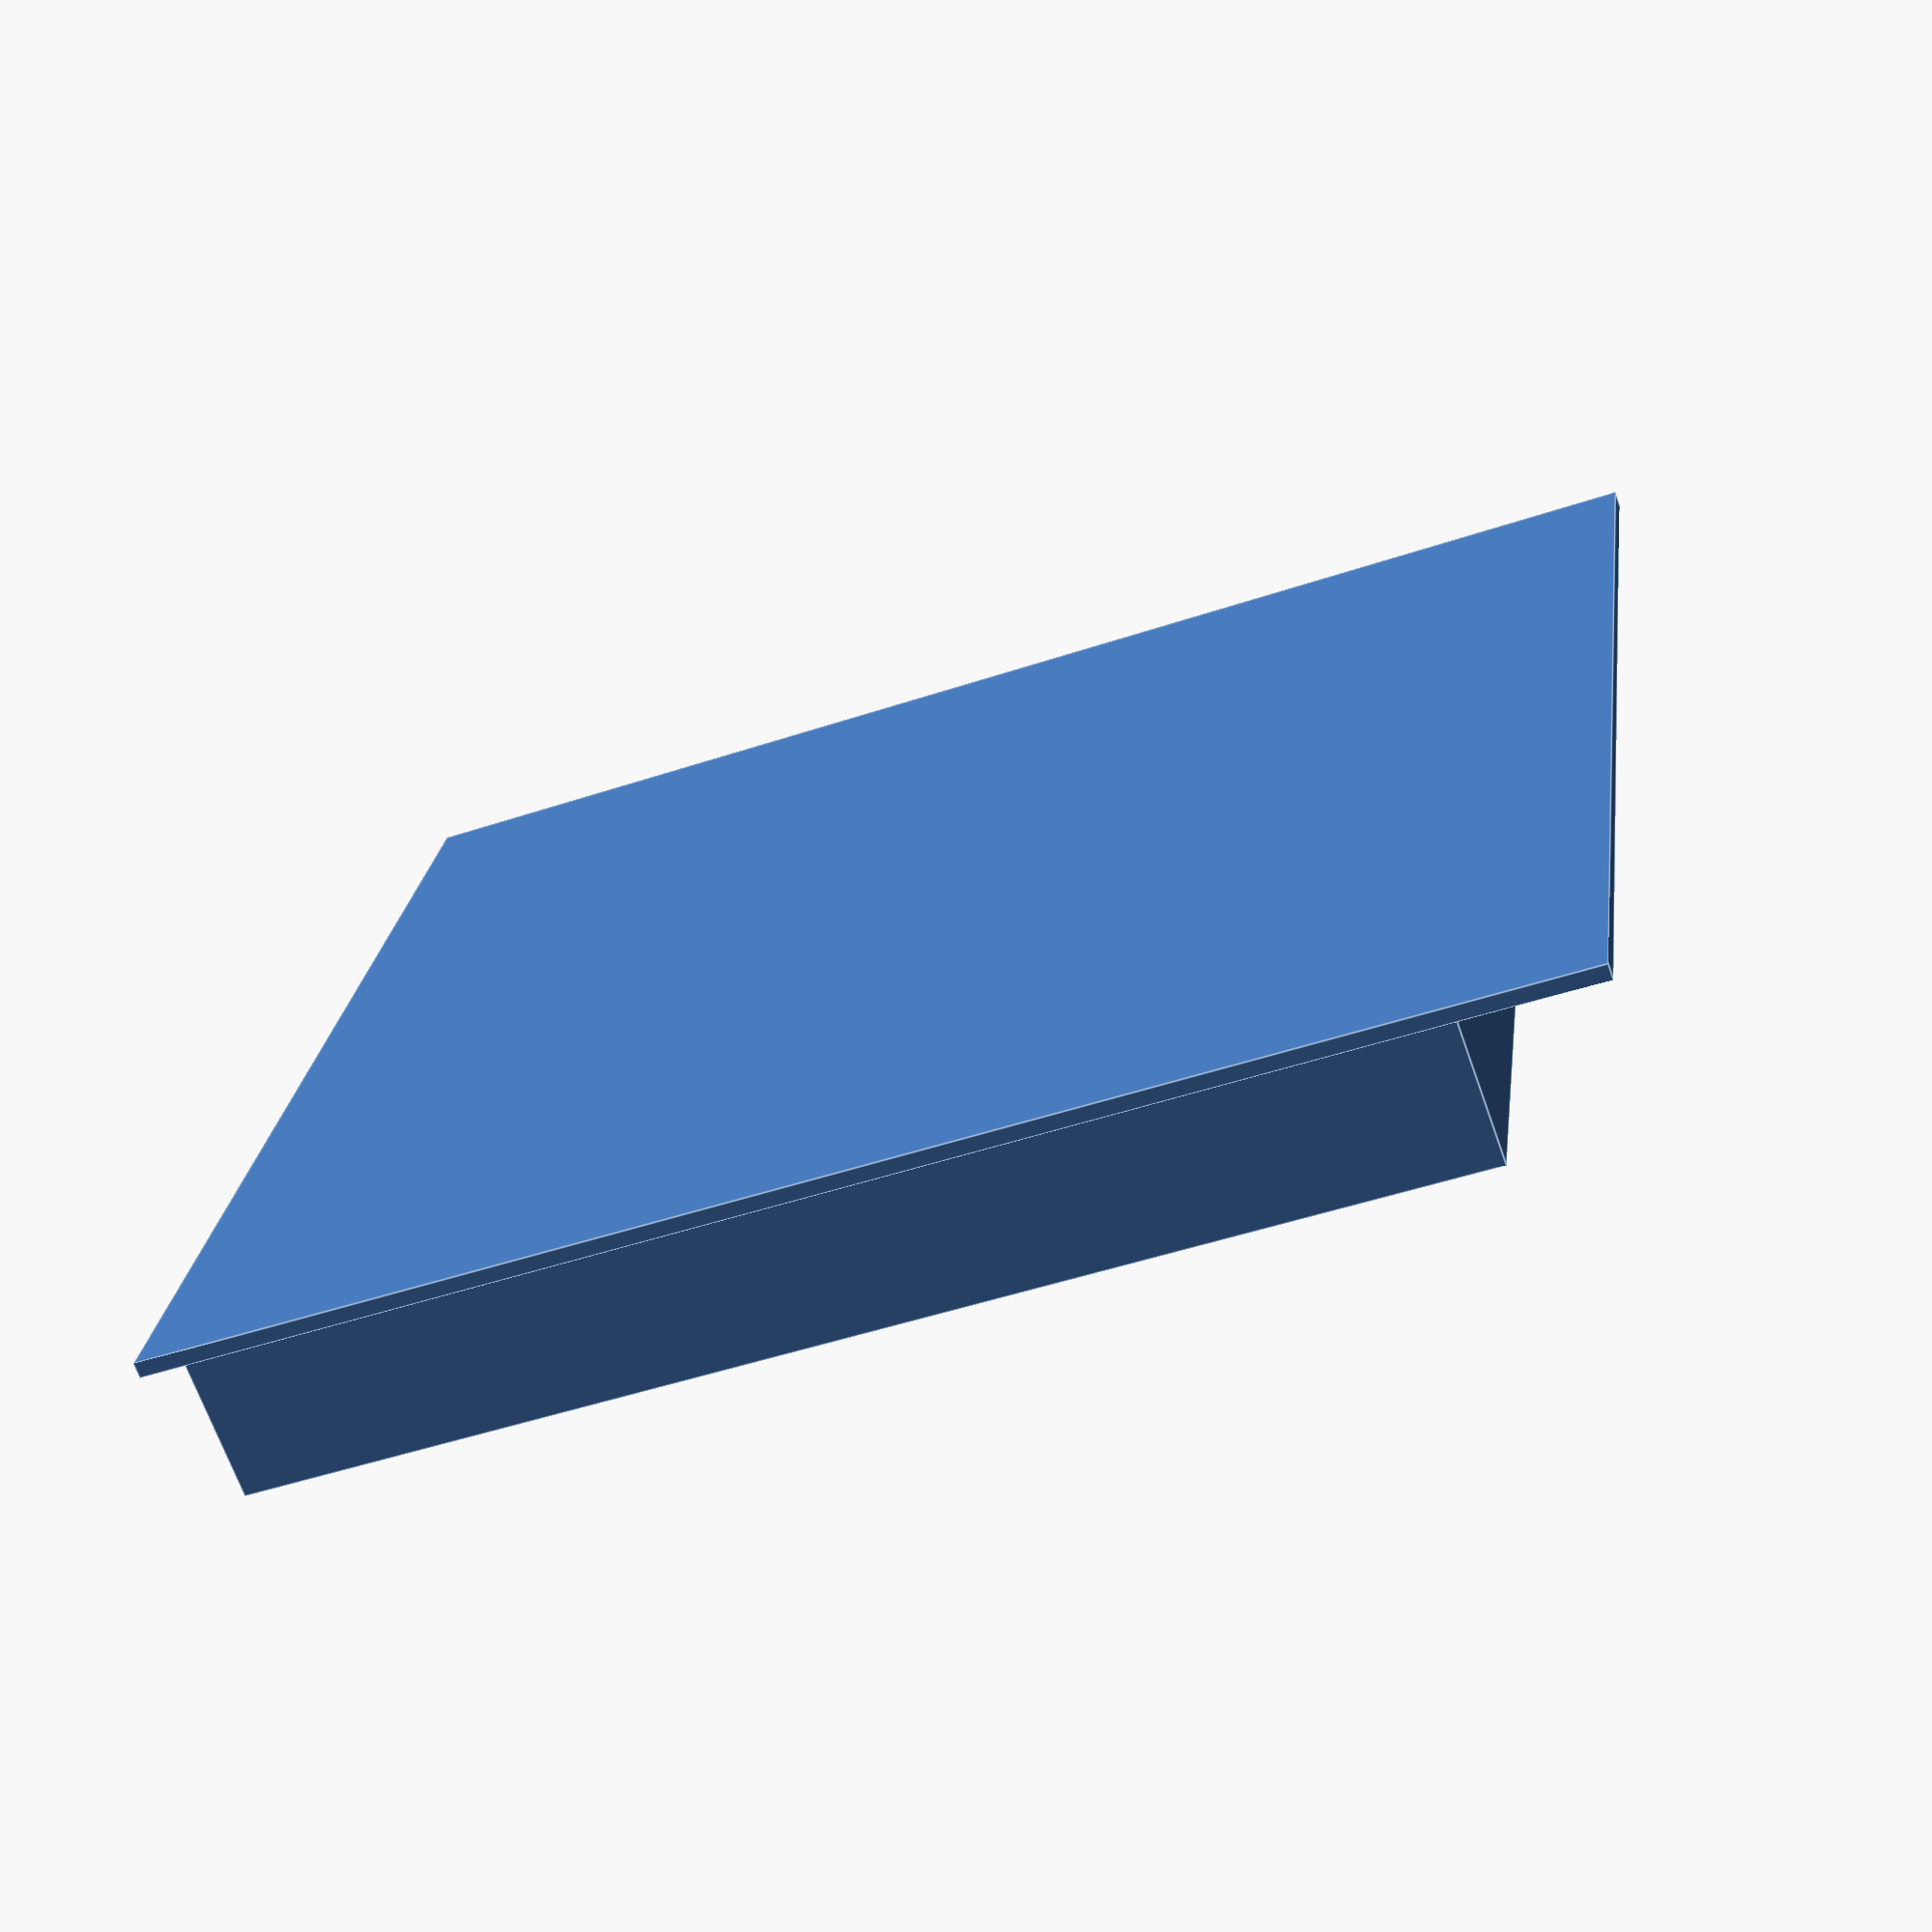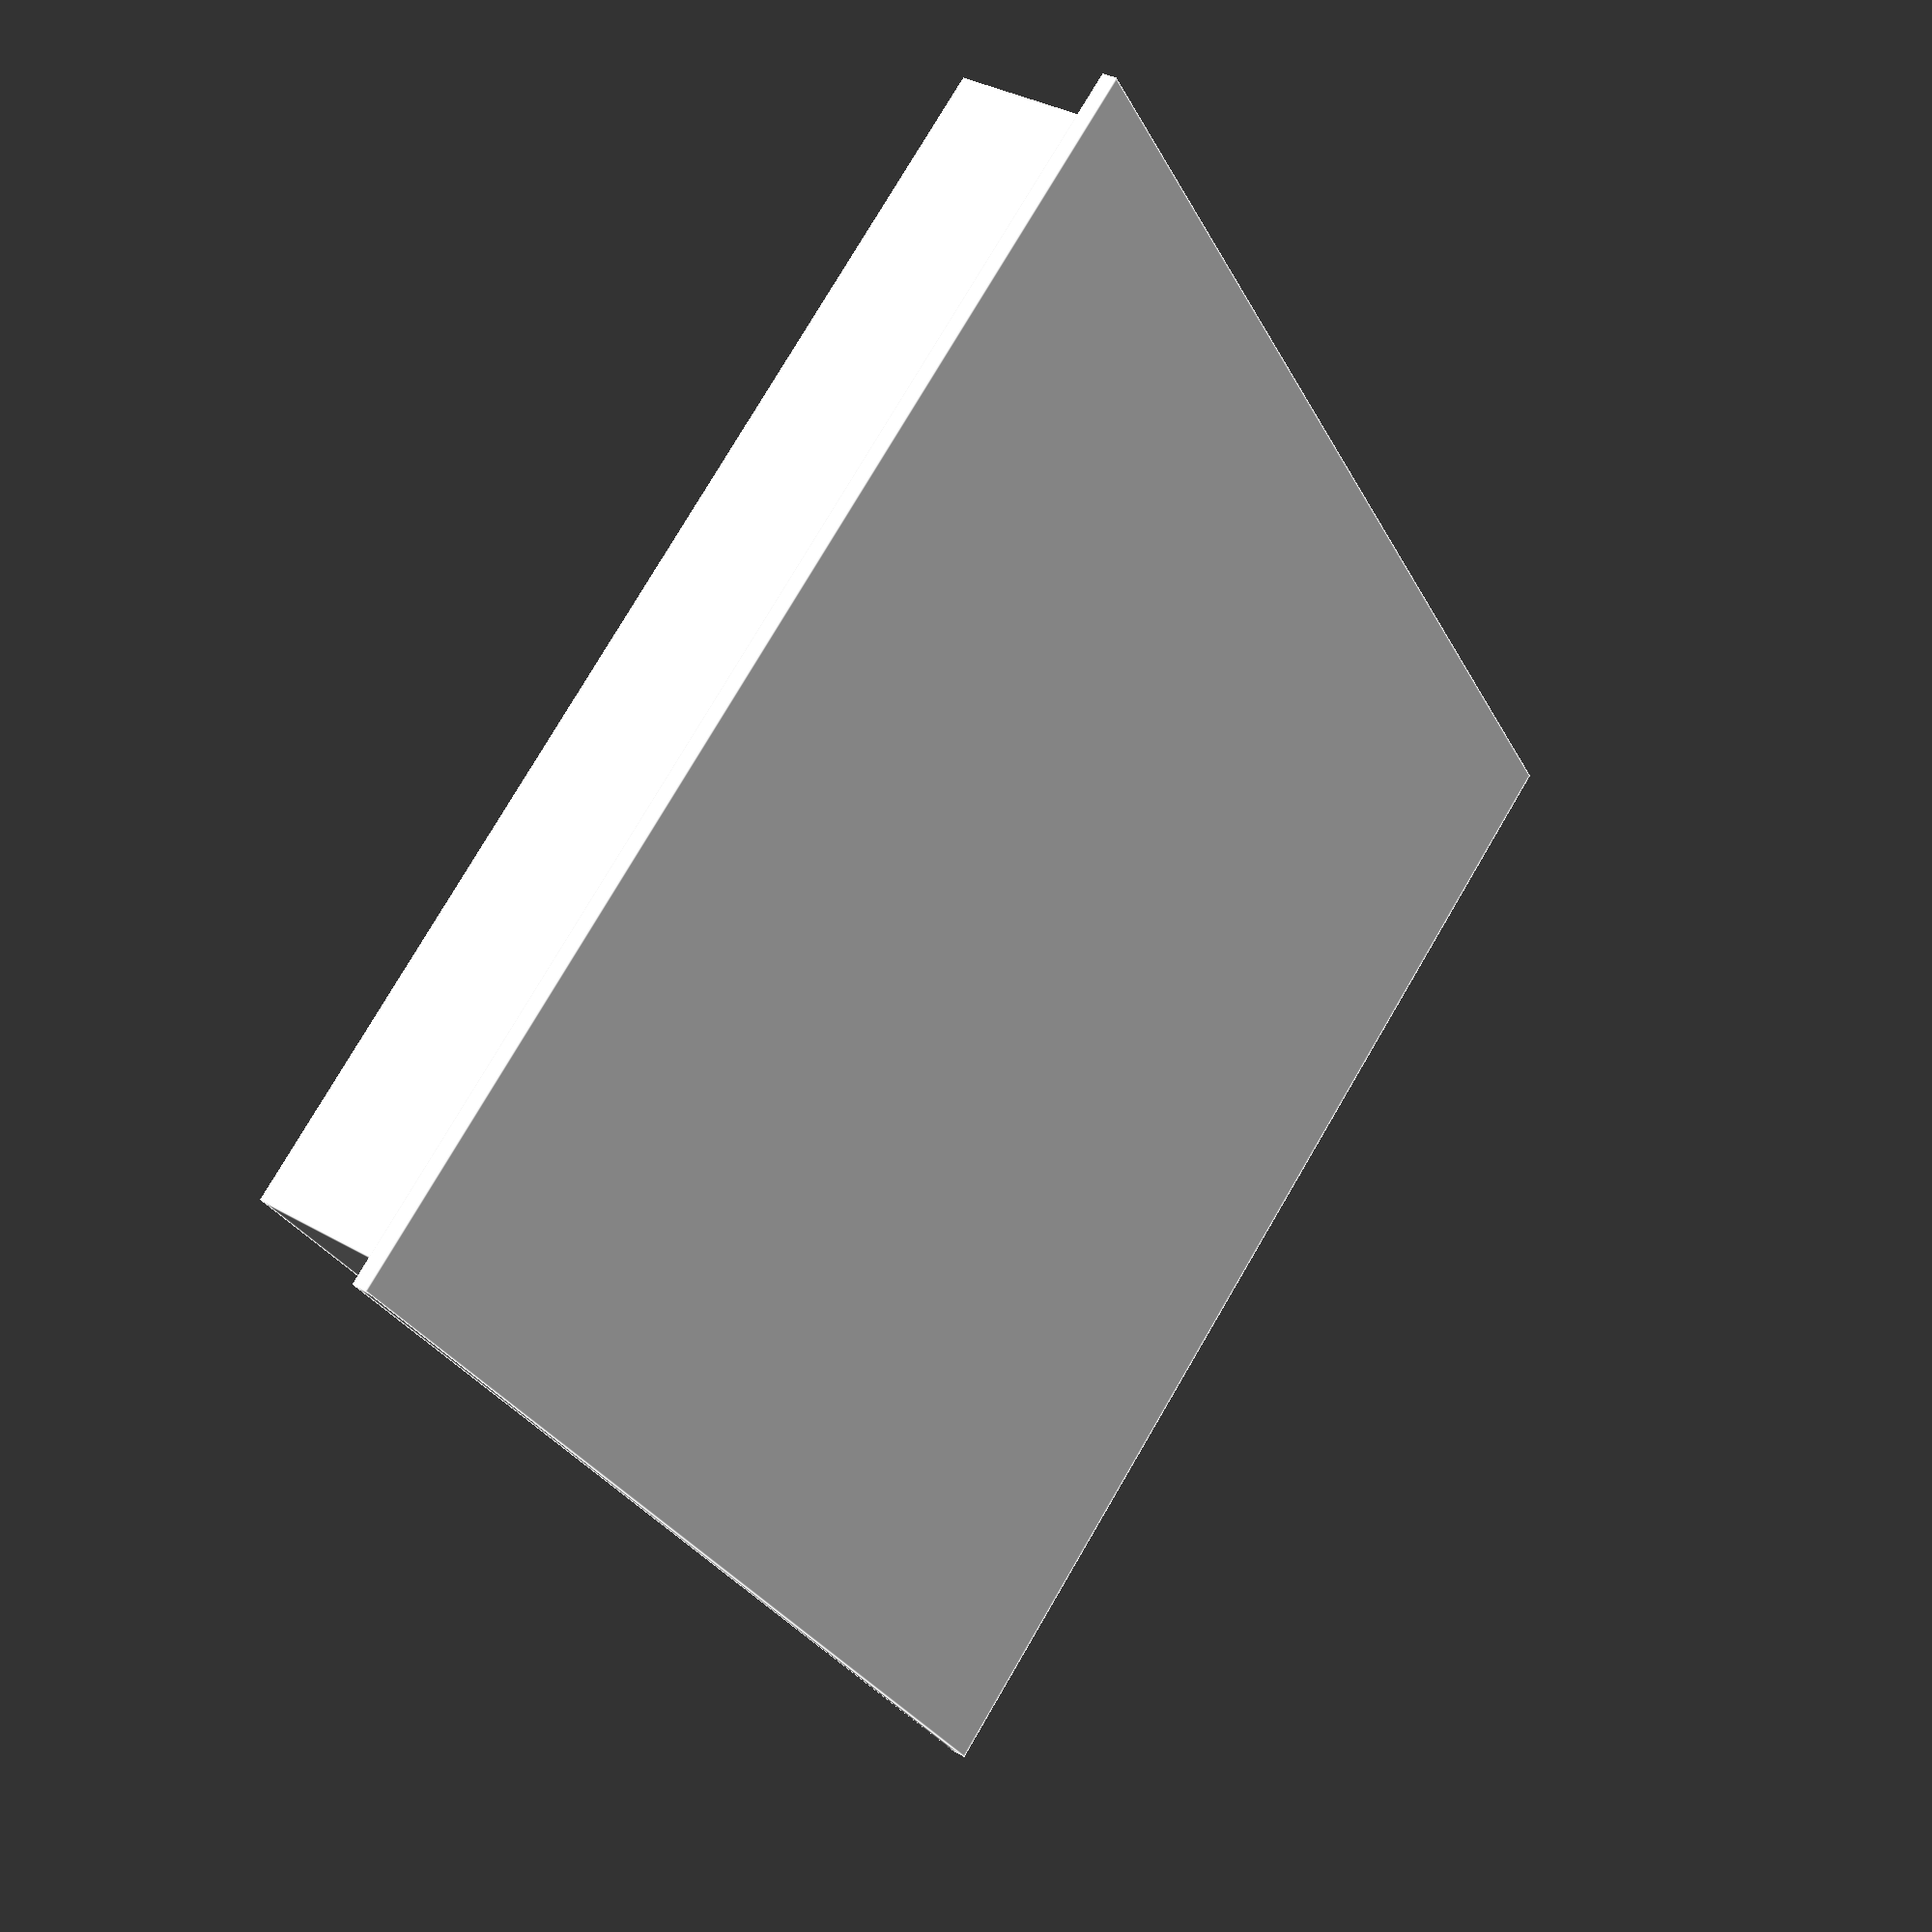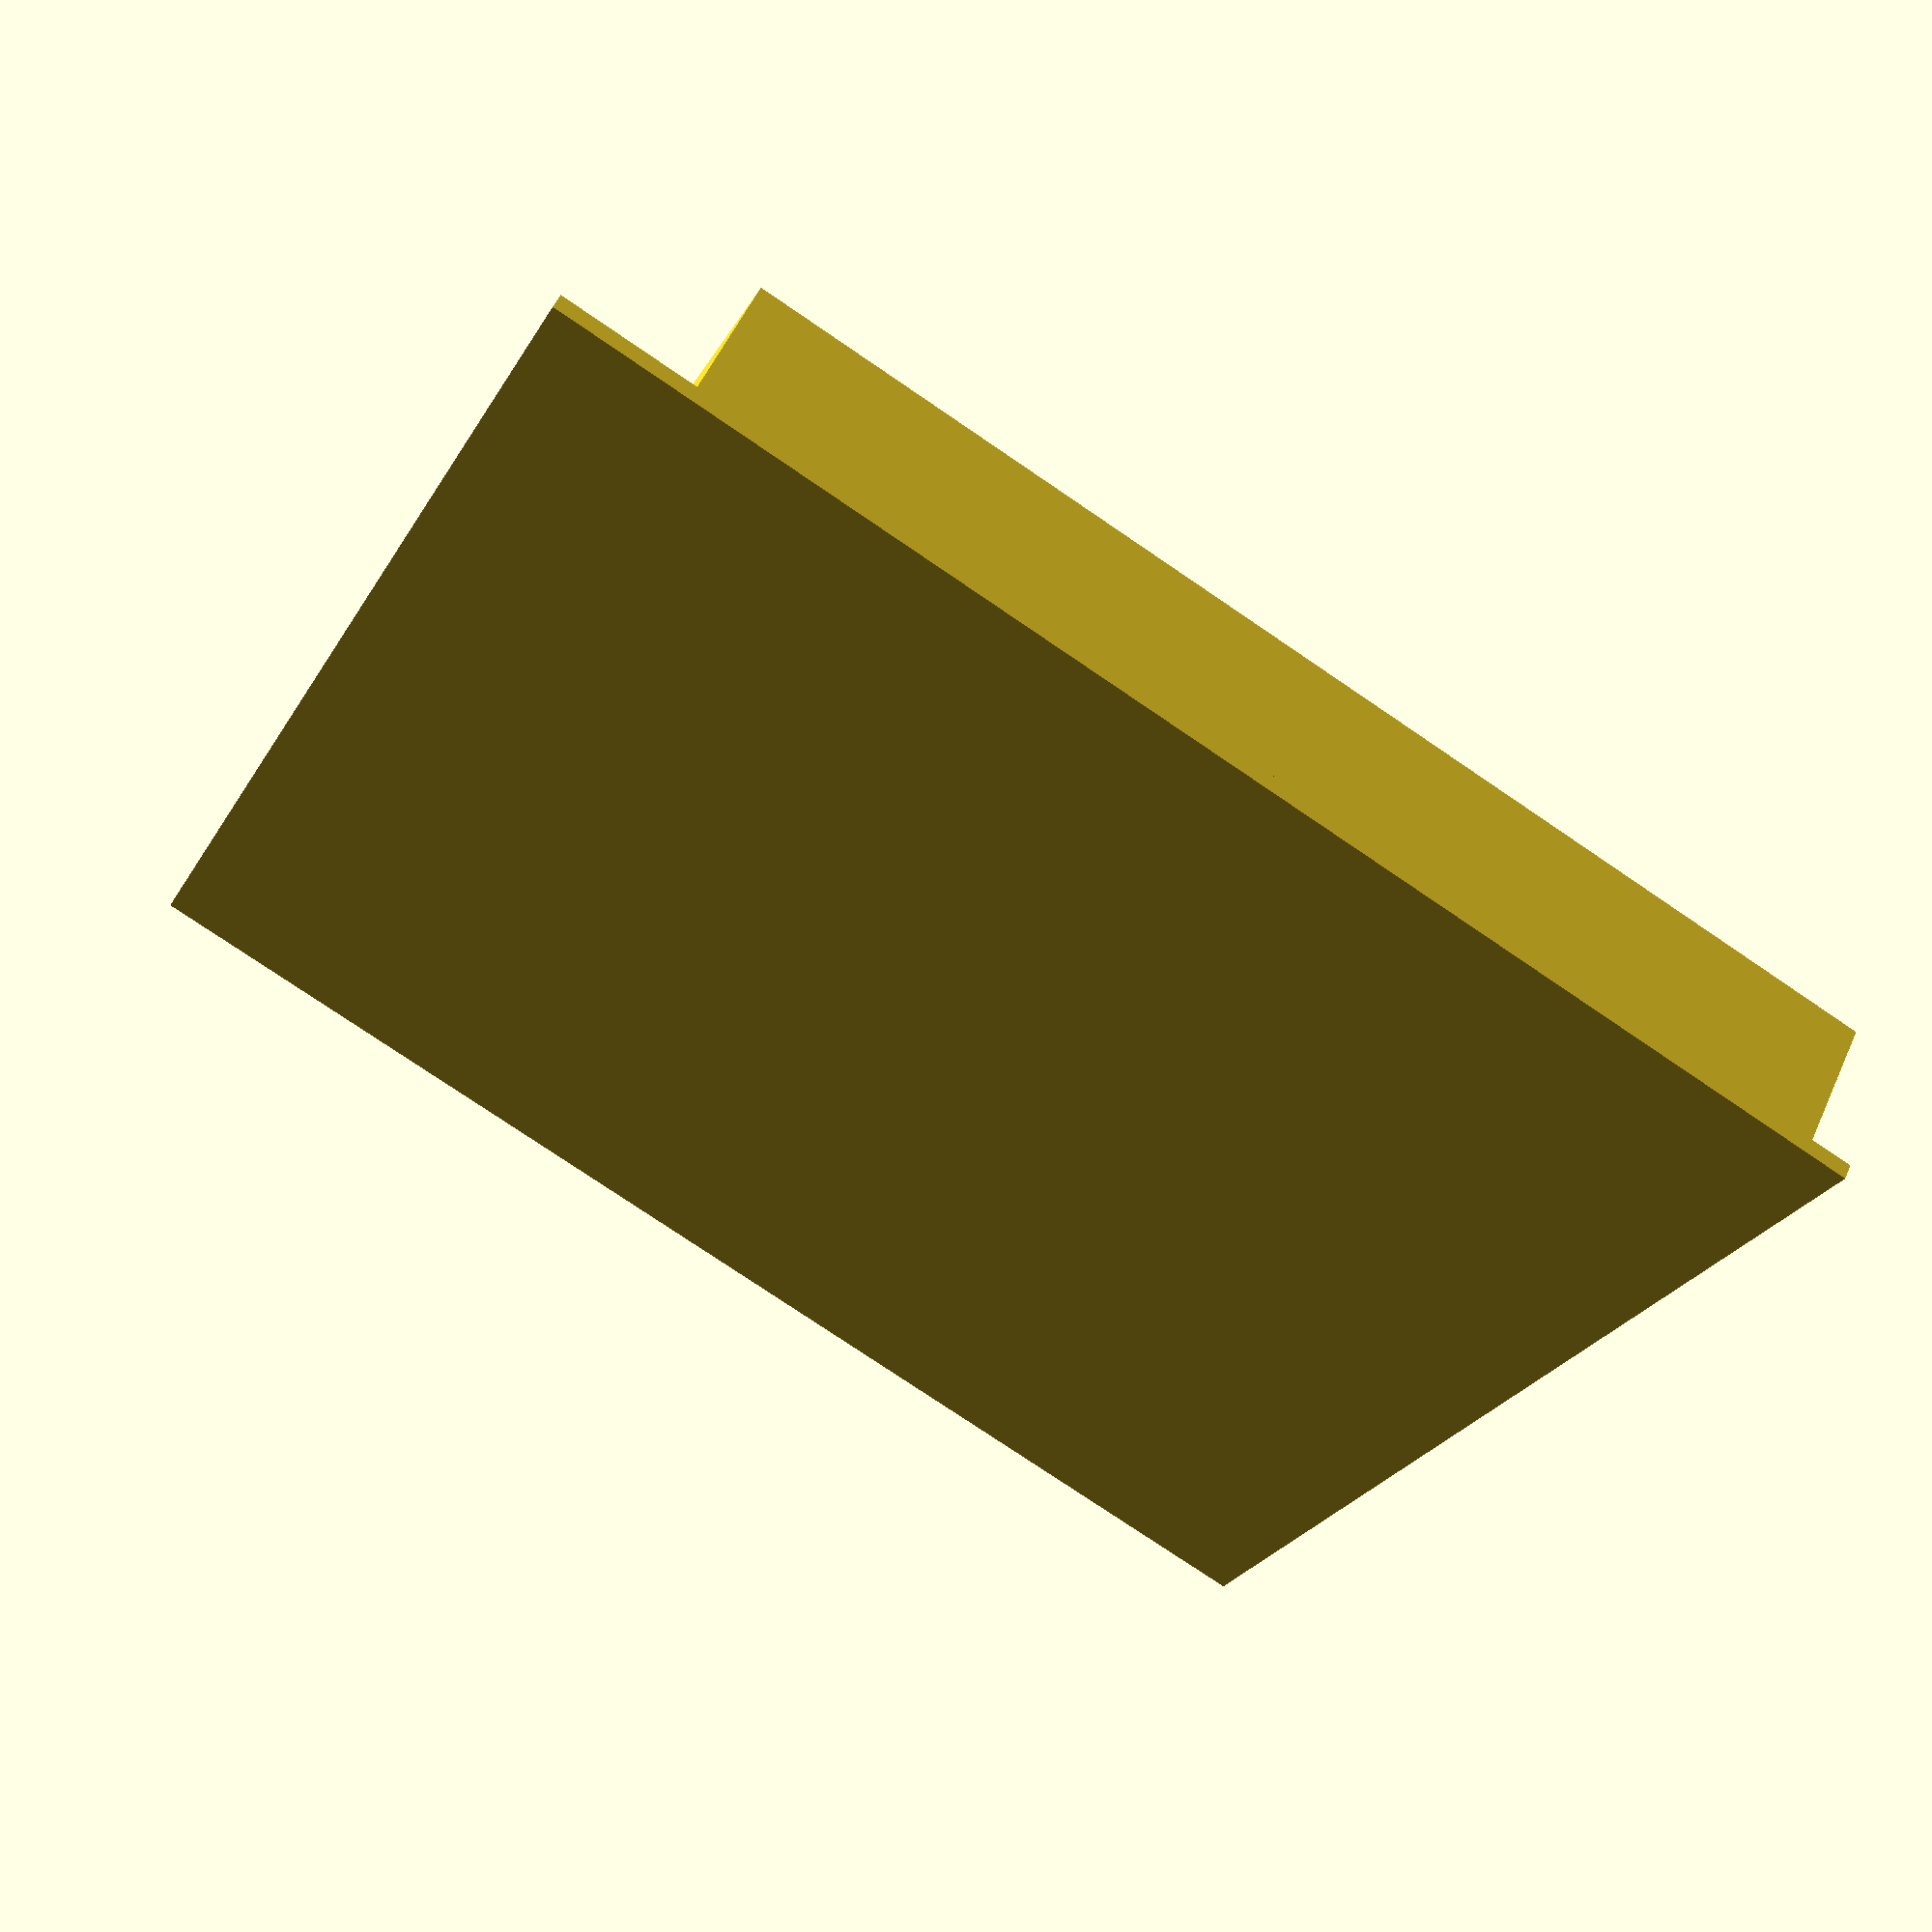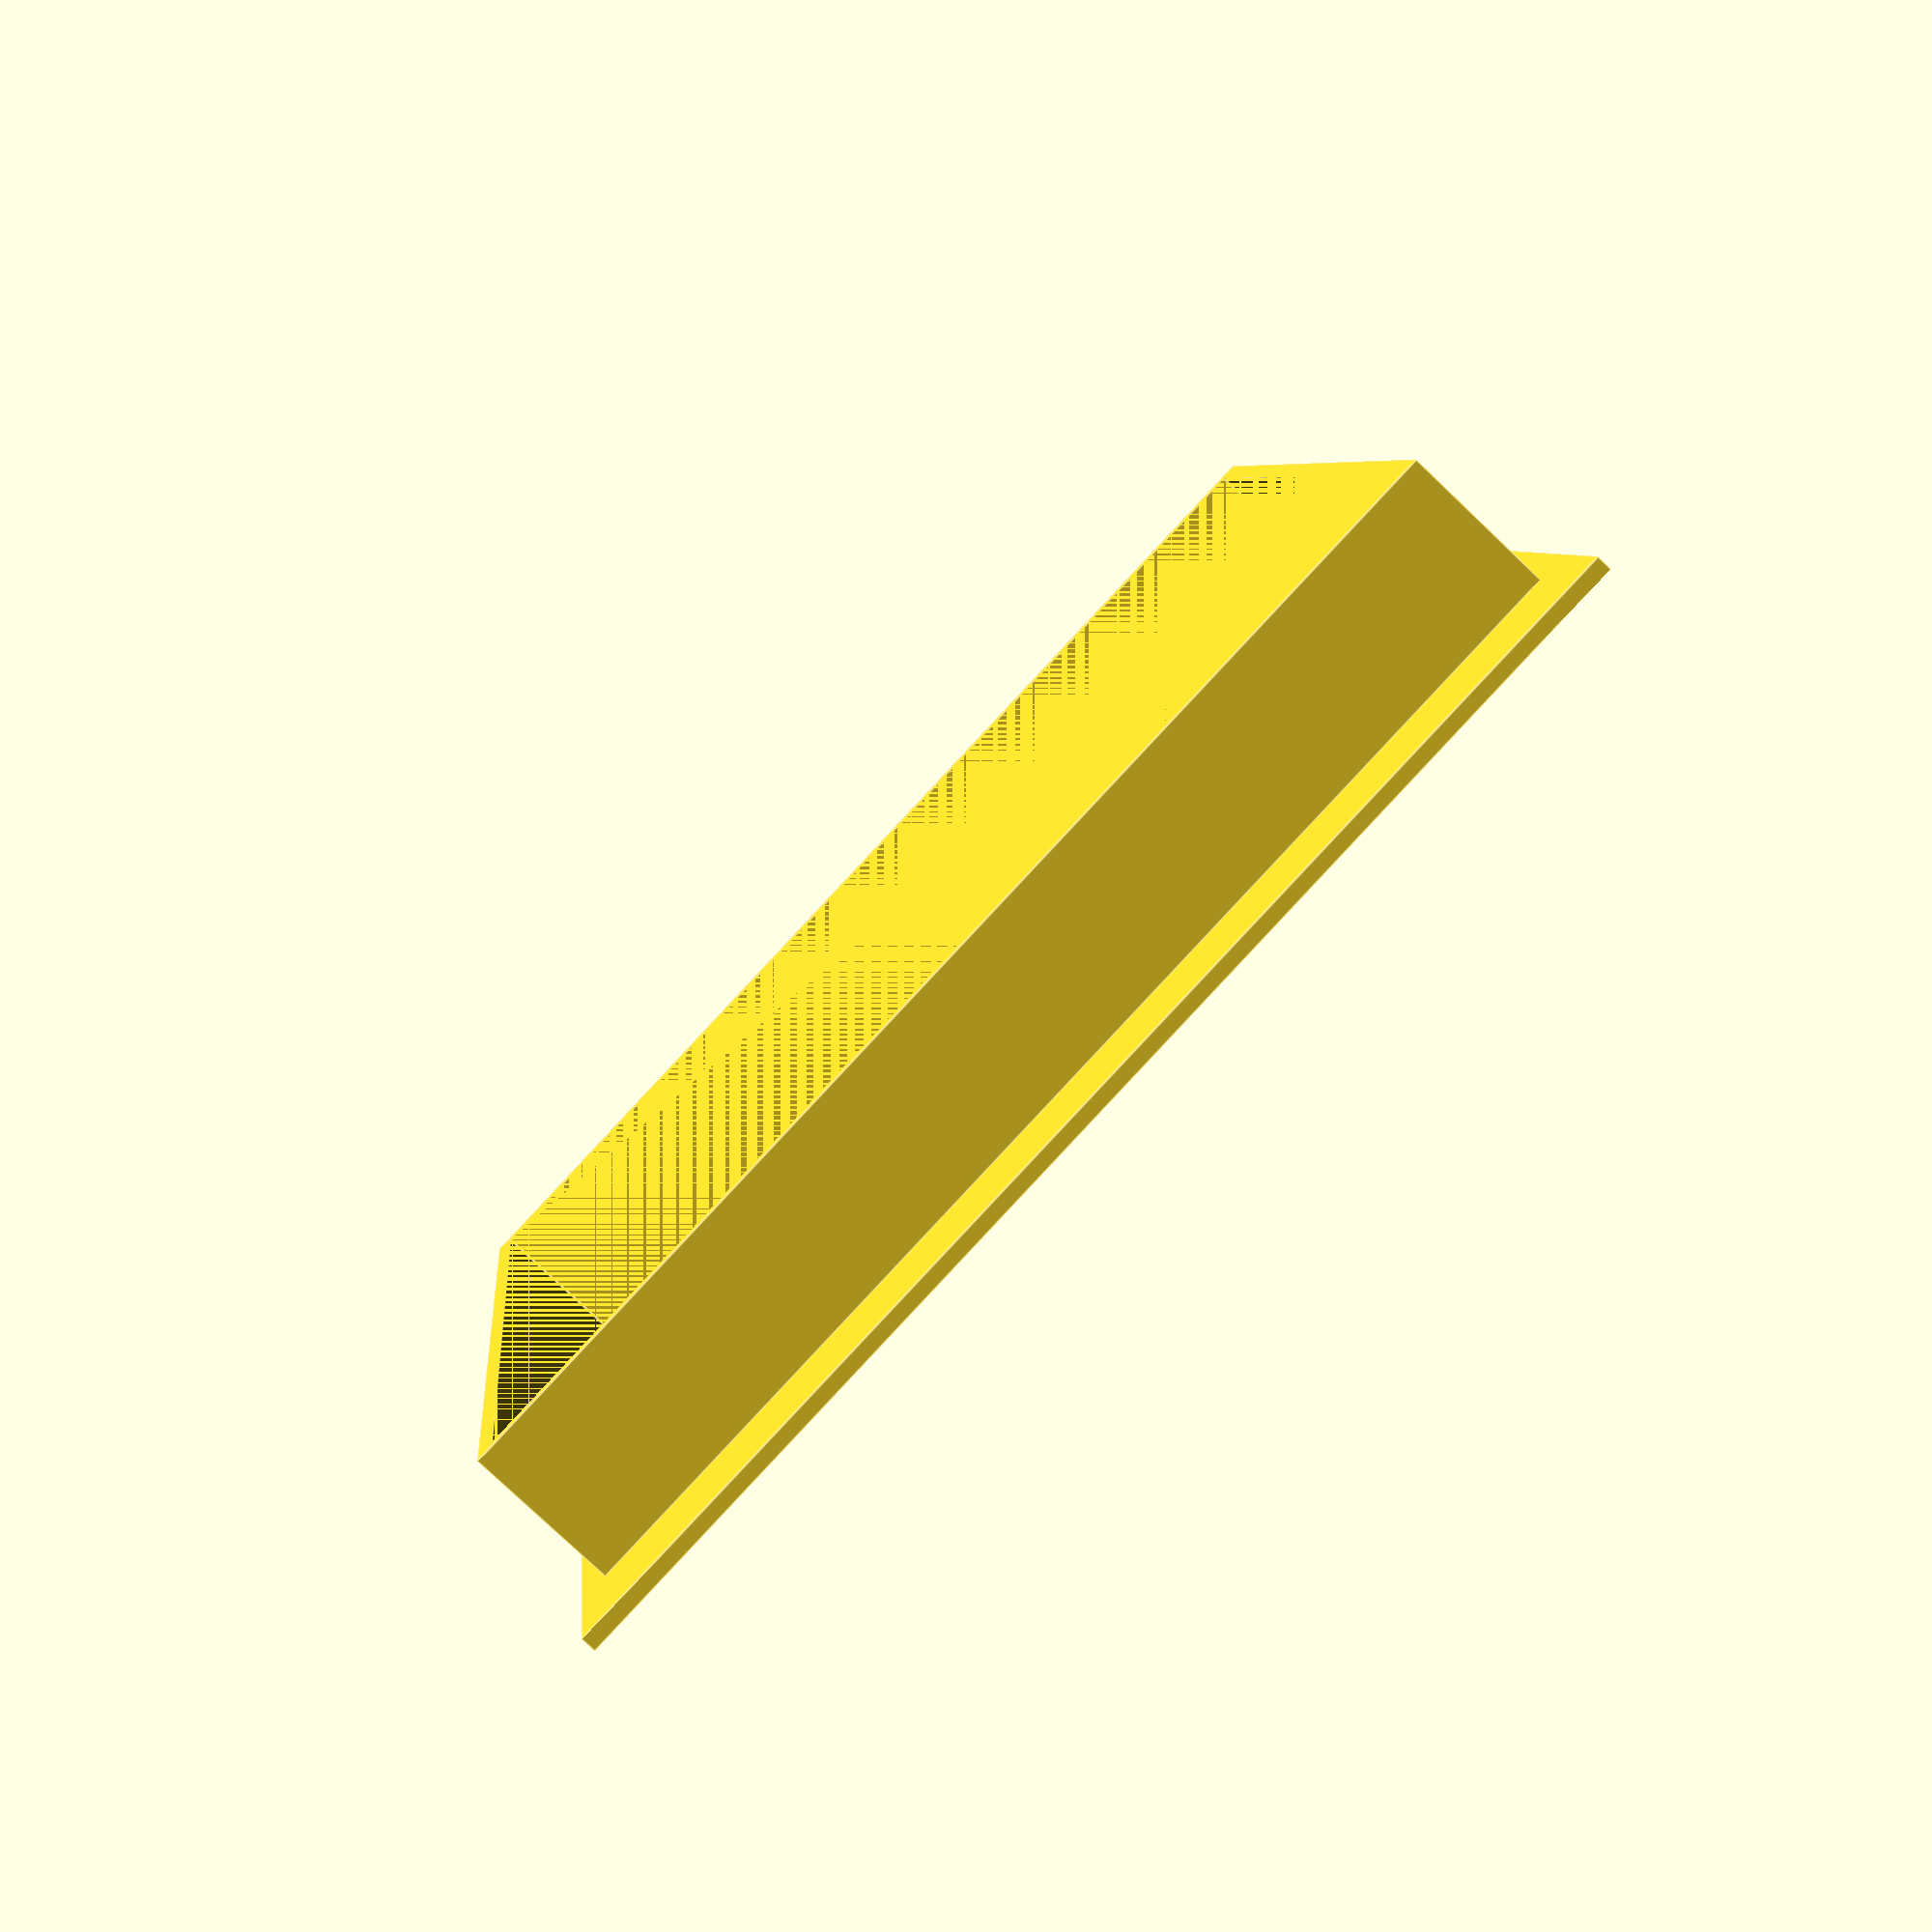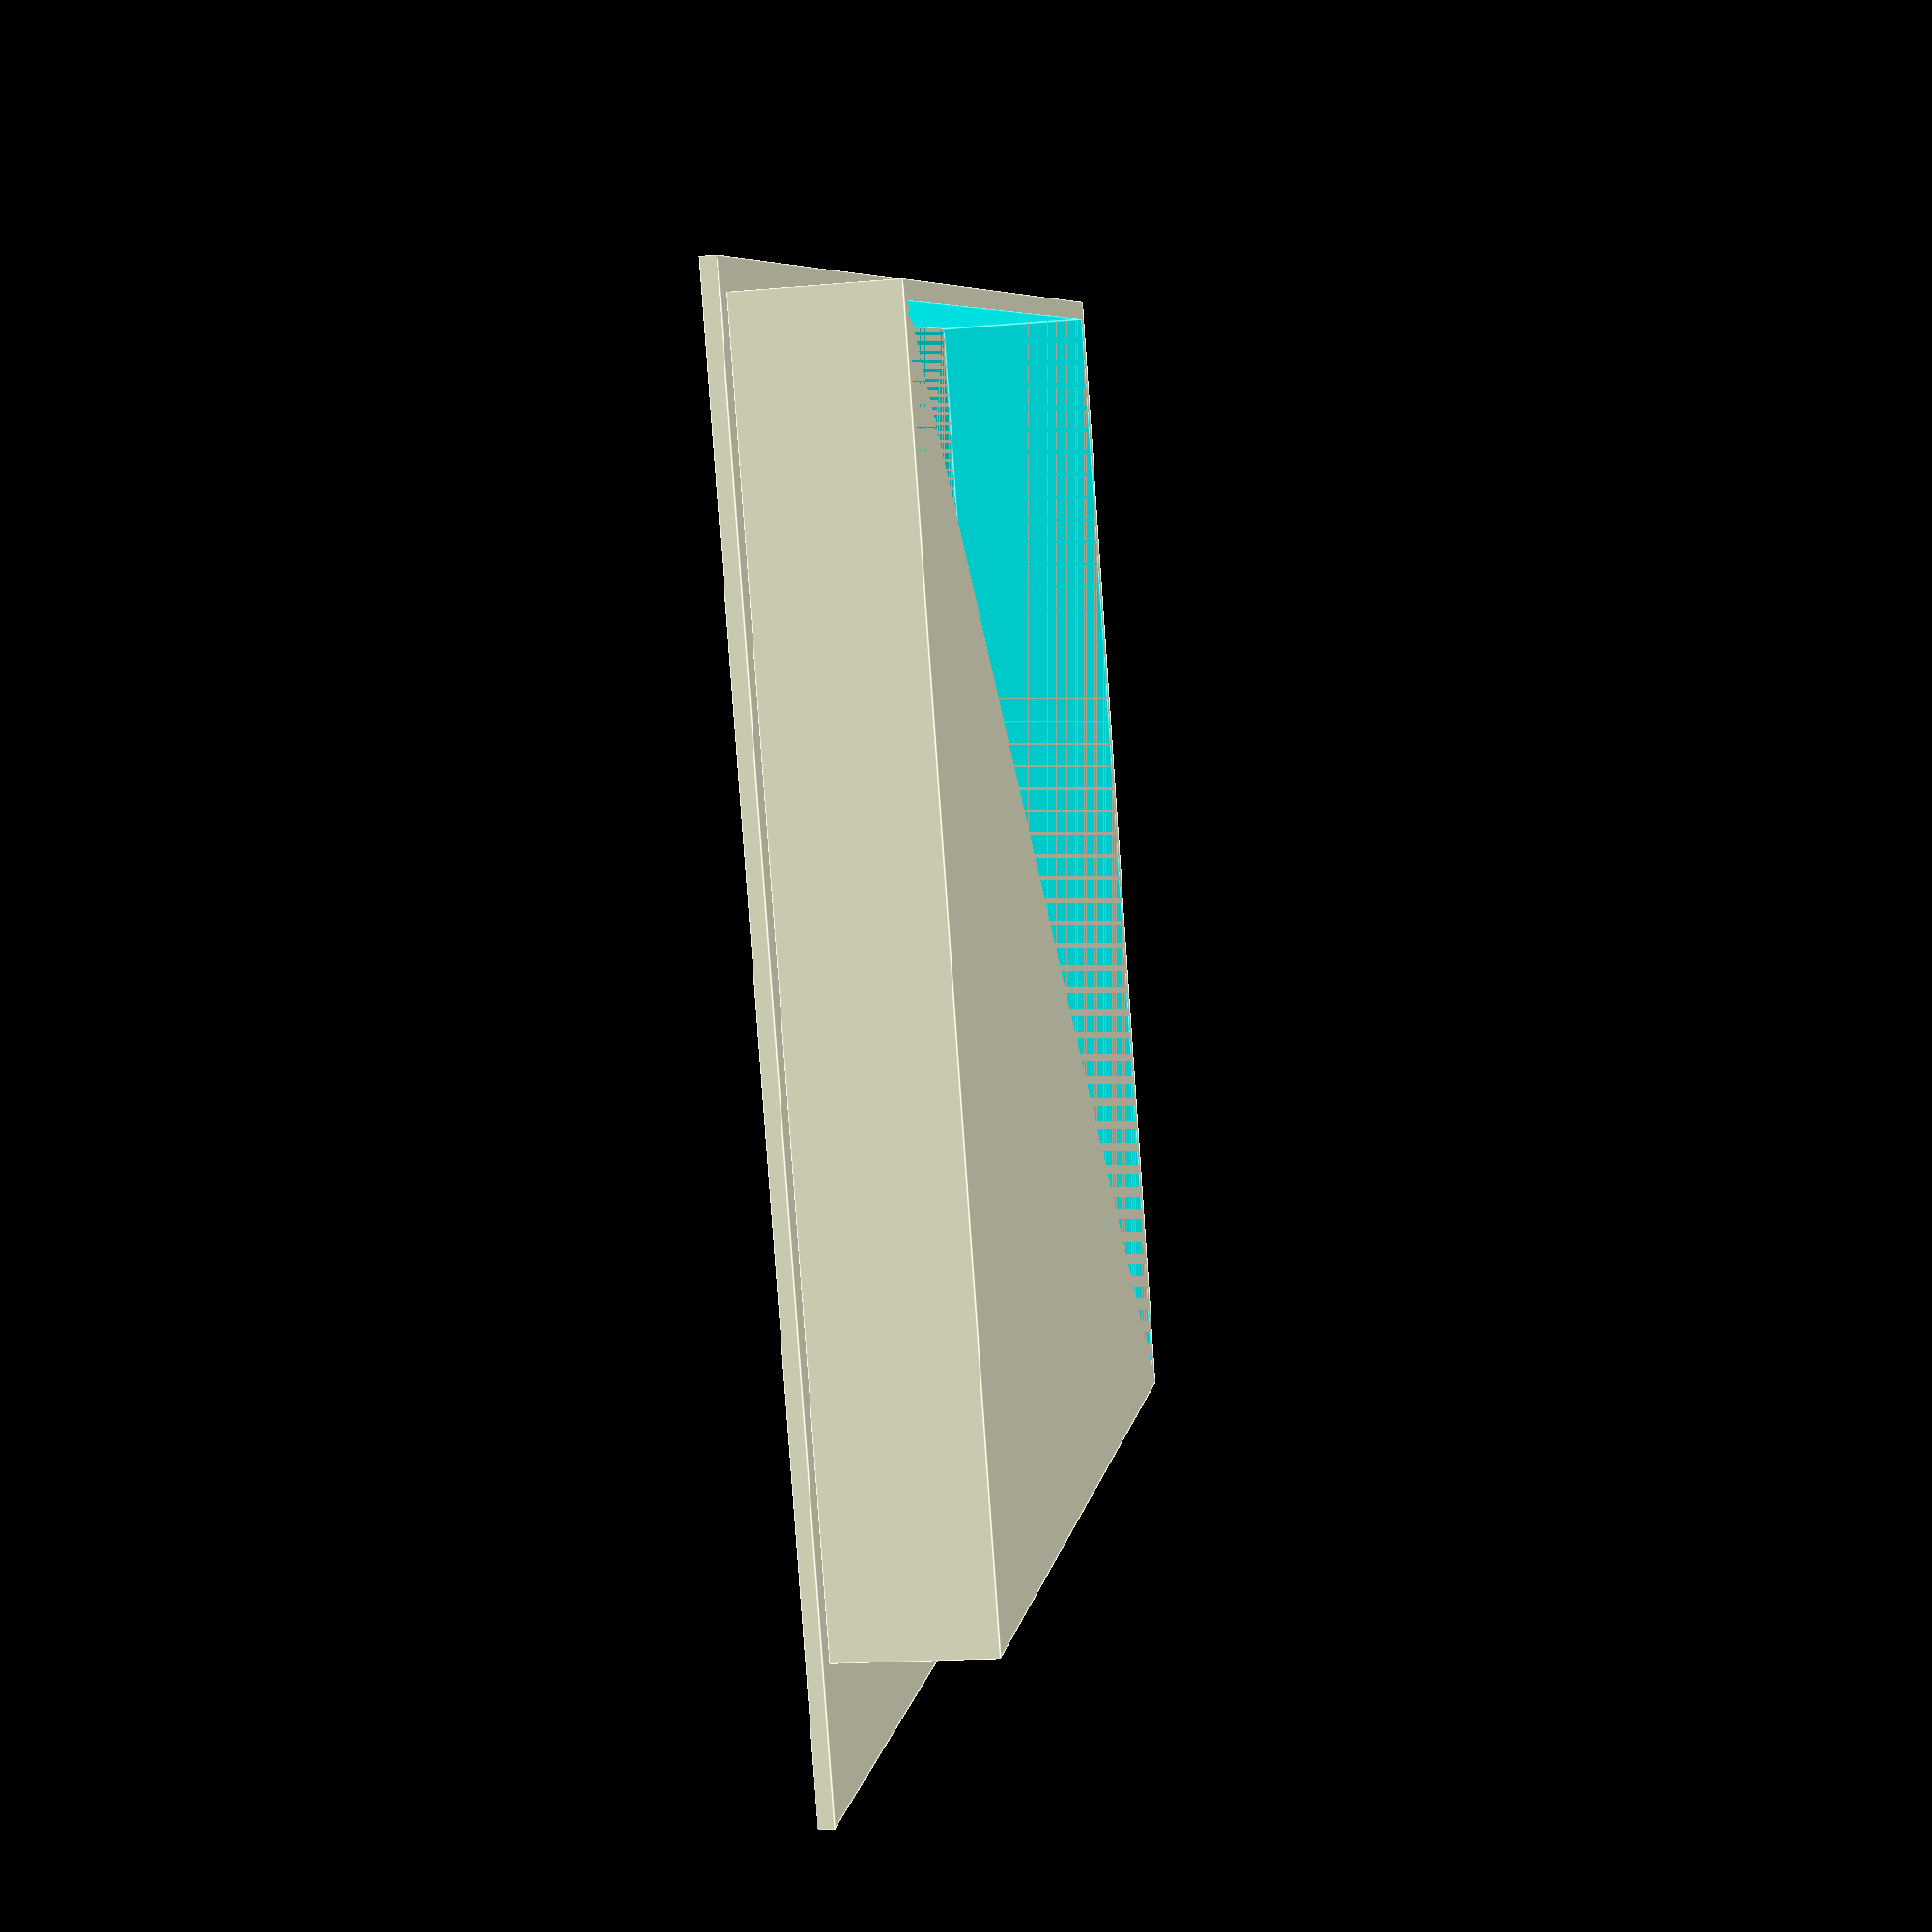
<openscad>
// All values in mm unless a quanity or states otherwise

/* [Render Parameters] */
$fs = 1;
$fa = 5;

/* [Fitment] */
Global_Clearance = 0.2;

/* [Post-It] */
PostIt_Length = 76.2;
PostIt_Width = 76.2;
PostIt_Height = 10.0;

/* [Holder] */
Base_Thickness = 1.0;
Base_Padding = 2.0;
Wall_Thickness = 1.0;
Finger_Hole_Ratio = 0.3;
Finger_Hole_Radius = 4.0;

/* [Template Holder] */
Number_Of_Holders = 3;
Holder_thickness = 1.0;

Total_Perimeter = Base_Padding + Wall_Thickness + Global_Clearance;
echo(Total_Perimeter);
Holder_Length = Number_Of_Holders > 0 ? (Number_Of_Holders * (Holder_thickness + (2 * Global_Clearance) + Wall_Thickness)) : 0; 
echo(Holder_Length);
Total_Width = ((Total_Perimeter) * 2) + PostIt_Width;
echo(Total_Width);
Total_Length = ((Total_Perimeter) * 2) + PostIt_Length + Holder_Length;
echo(Total_Length);


// Model

Base();
PostItHolder();
if (Number_Of_Holders > 0)
{
    TemplateHolders();
}



// Design Modules
module Base()
{
    cube([Total_Width, Total_Length, Base_Thickness]);
}

module PostItHolder()
{
    noteOffset = Wall_Thickness + Global_Clearance;
    
    translate([Base_Padding, Base_Padding, Base_Thickness])
    {
        difference()
        {
            cube([(noteOffset * 2) + PostIt_Width, (noteOffset * 2) + PostIt_Length, PostIt_Height]);
            
            translate([noteOffset, noteOffset, 0])
            cube([PostIt_Width, PostIt_Length, PostIt_Height]);
        }
    }
}

module FingerHole()
{
    
}

module TemplateHolders()
{
    
}
</openscad>
<views>
elev=68.9 azim=262.3 roll=199.6 proj=p view=edges
elev=146.3 azim=35.9 roll=51.6 proj=p view=edges
elev=306.2 azim=64.5 roll=203.7 proj=p view=wireframe
elev=259.6 azim=353.4 roll=133.5 proj=p view=edges
elev=198.4 azim=335.1 roll=260.4 proj=p view=edges
</views>
